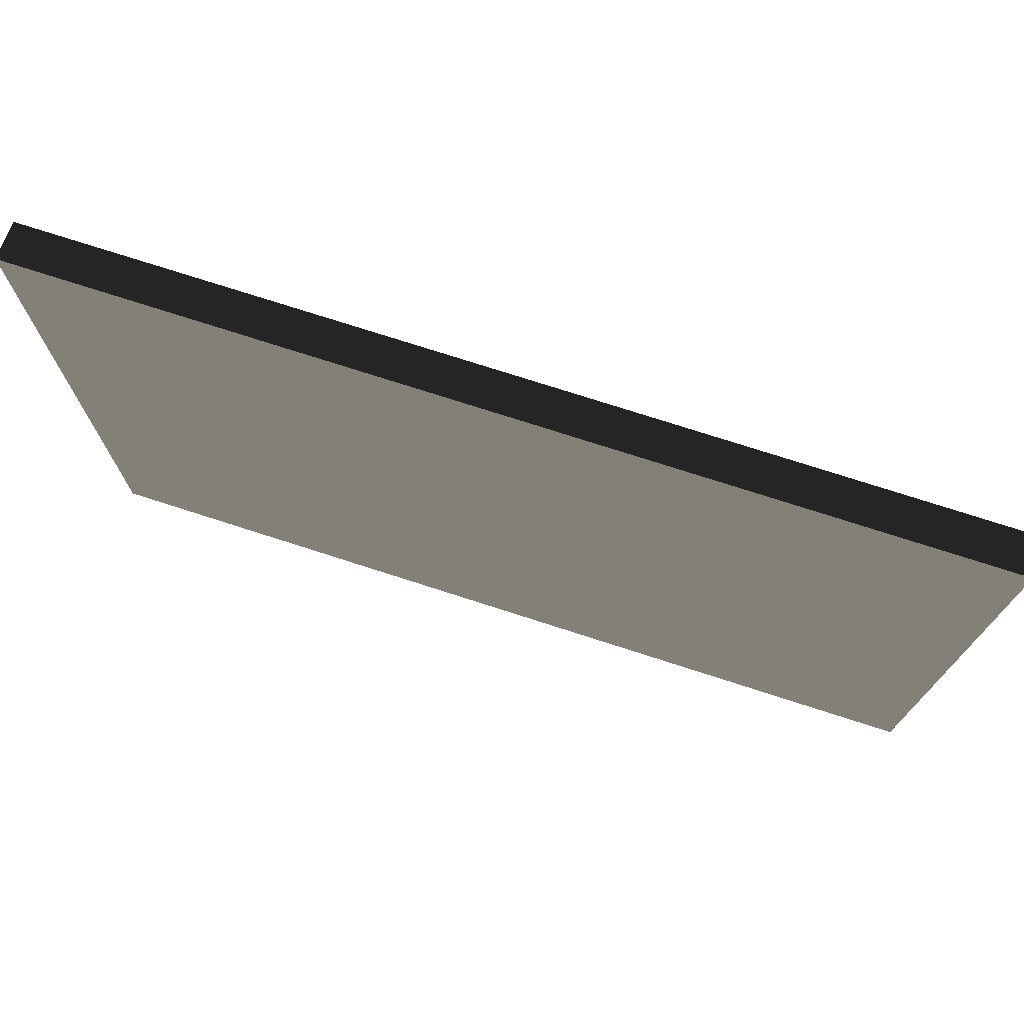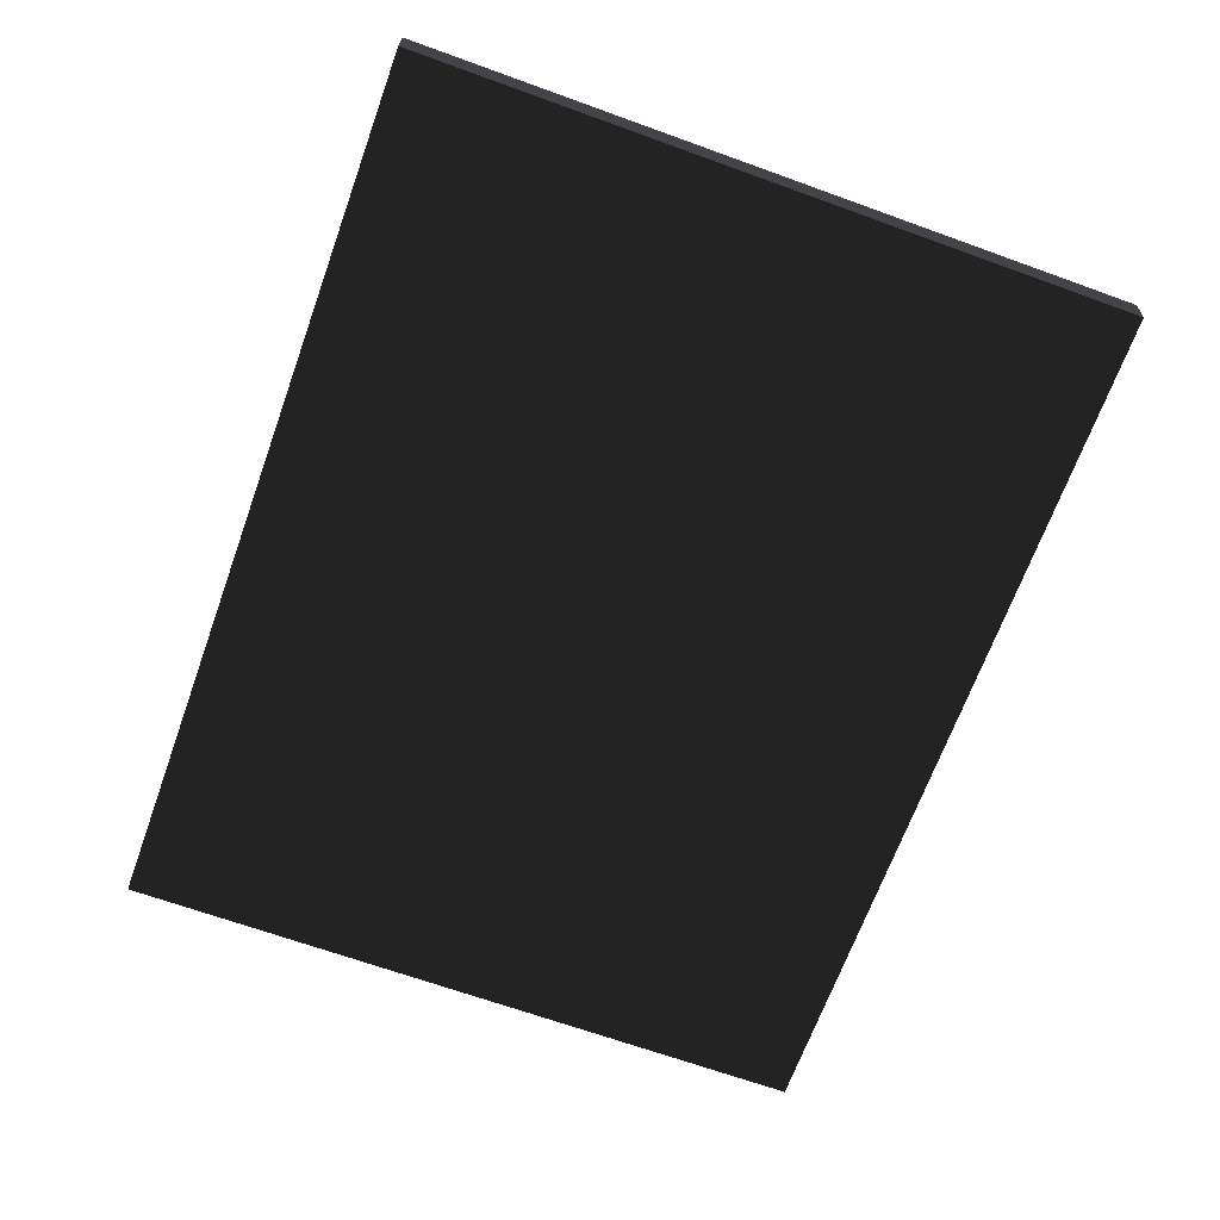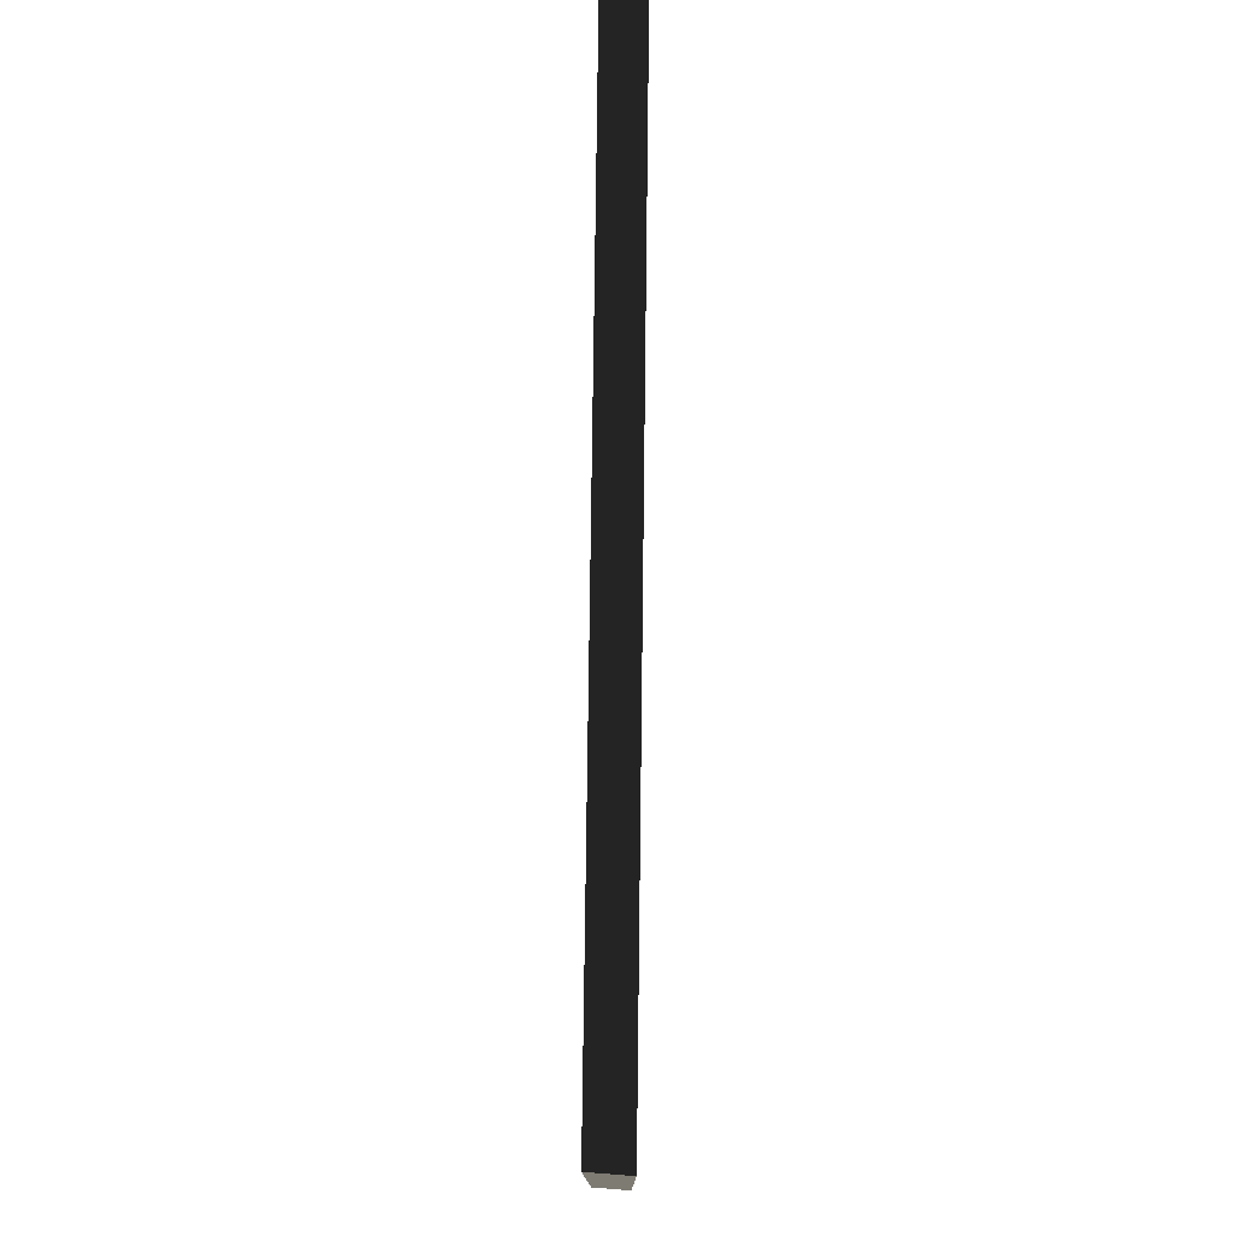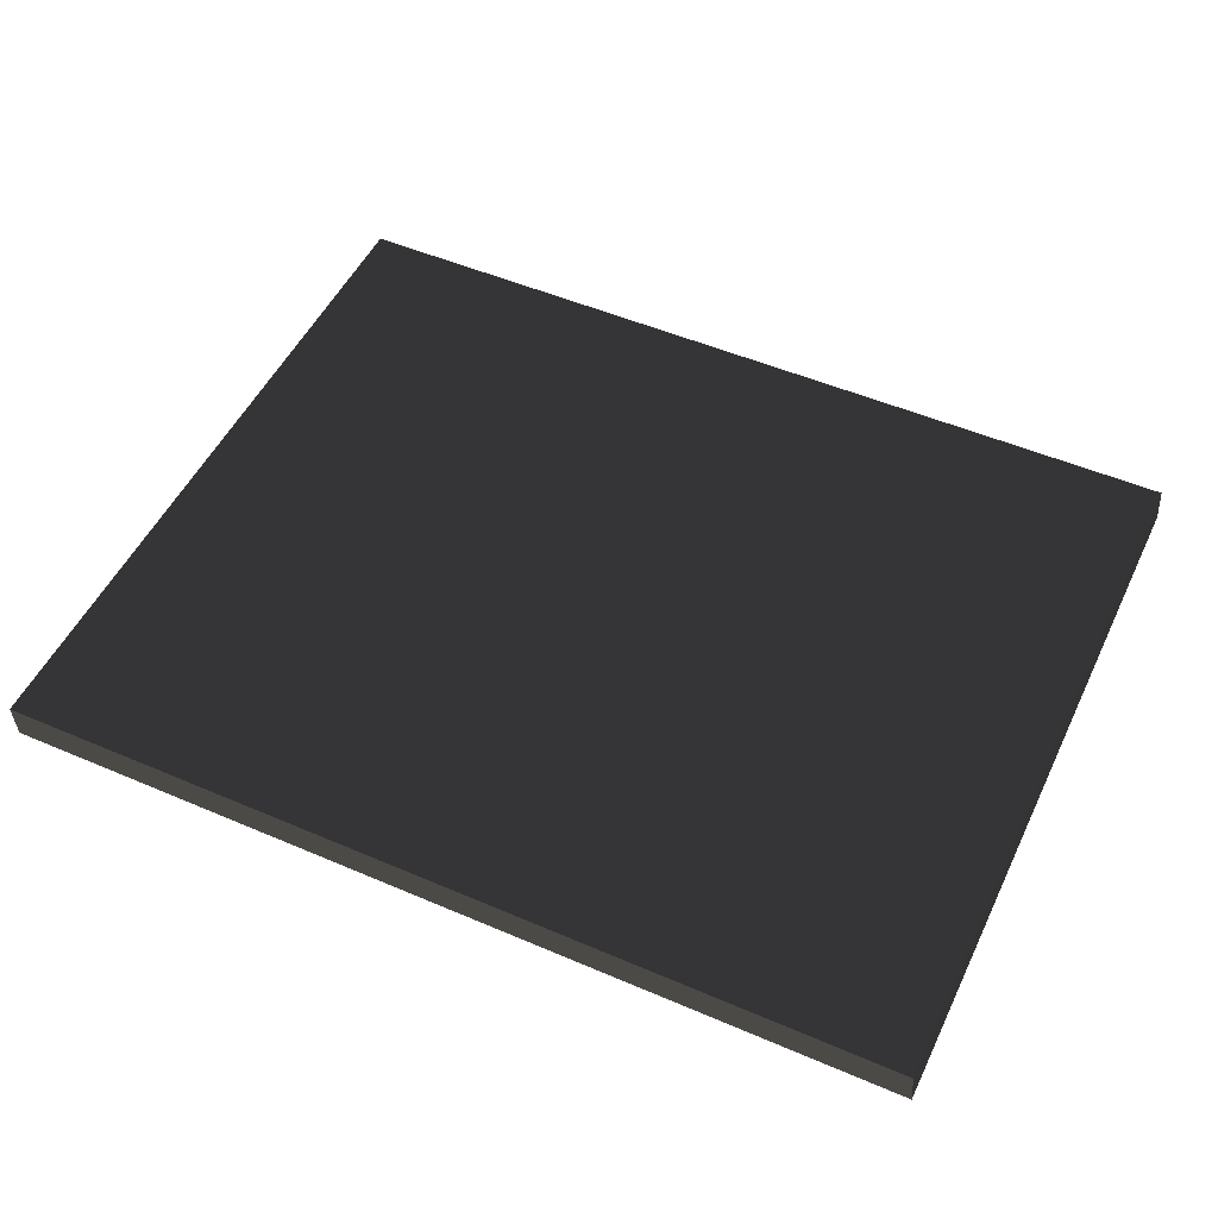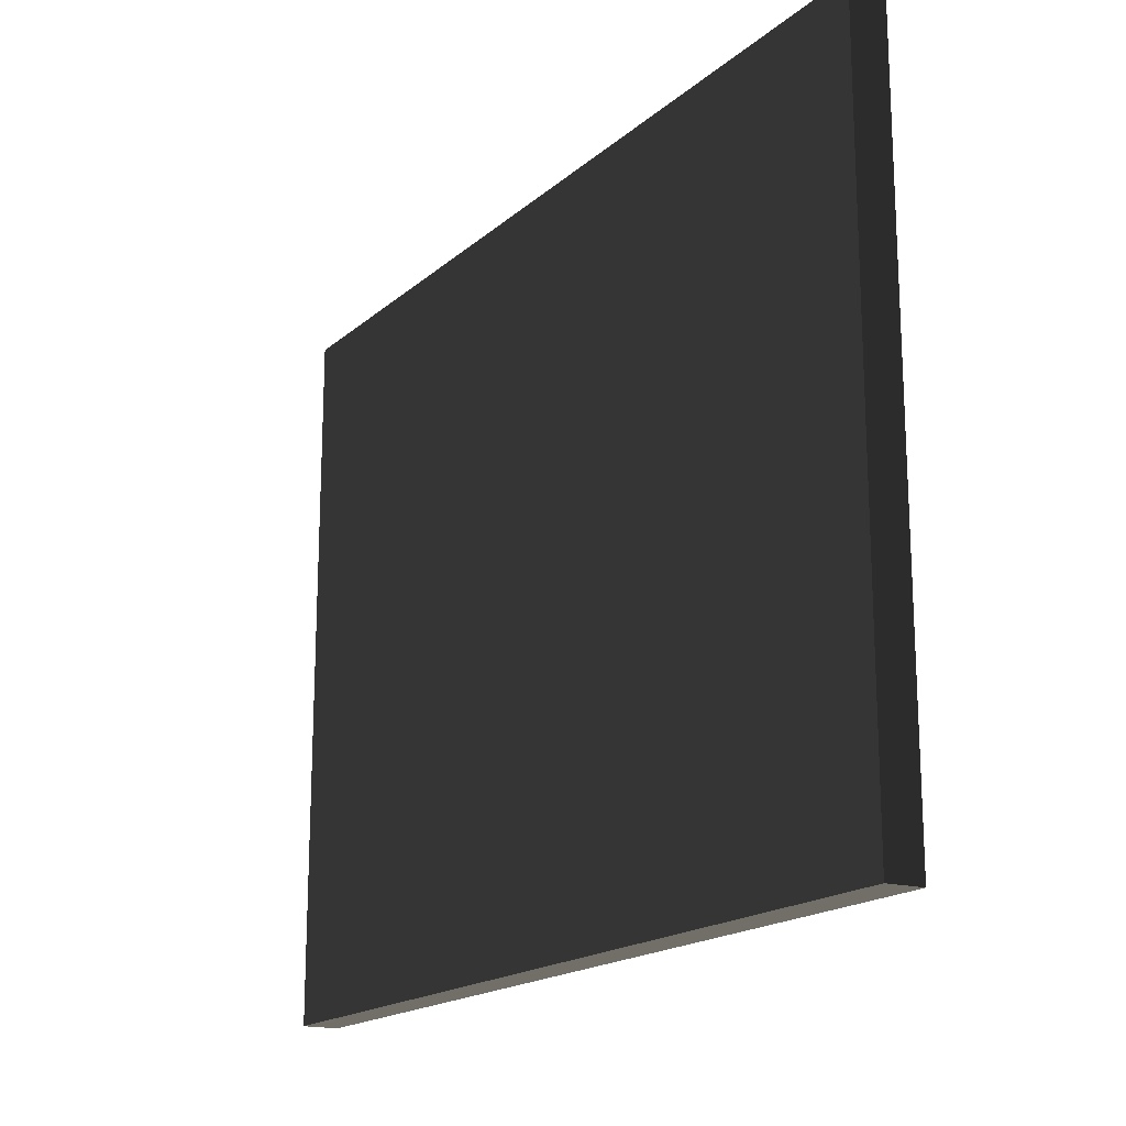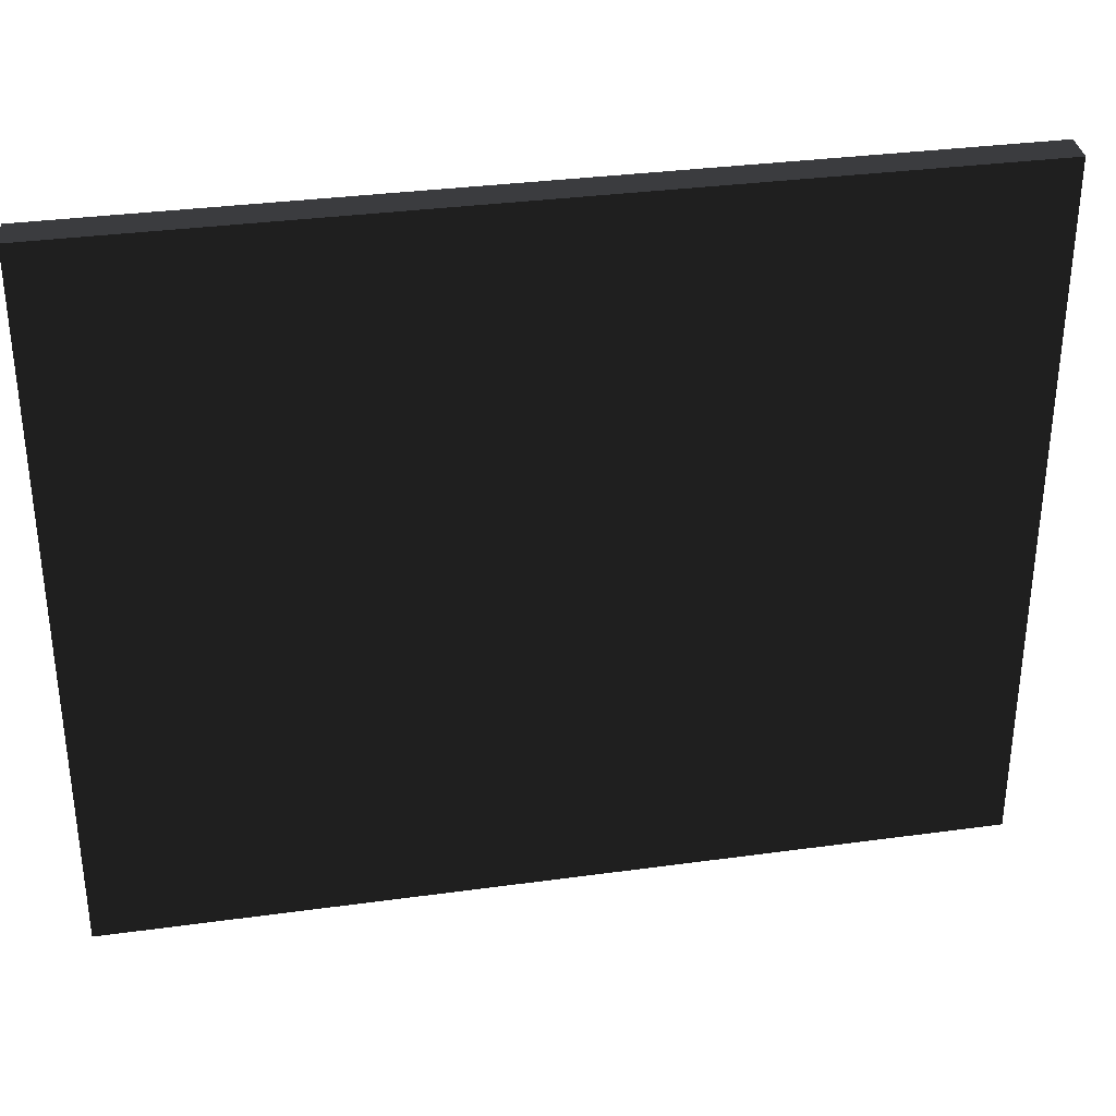
<metadata>
{"format":"obj","ext":"obj","renderer":"f3d","projection":"perspective","resolution":1024,"background":"white","views":[{"elev":74.6,"azim":-162.1,"up":"+Z"},{"elev":-67.6,"azim":70.1,"up":"+Y"},{"elev":77.5,"azim":-89.3,"up":"+Z"},{"elev":51.0,"azim":-154.9,"up":"+Y"},{"elev":-17.9,"azim":57.7,"up":"+Z"},{"elev":33.1,"azim":169.3,"up":"+Z"}]}
</metadata>
<code>
v -328.3 13.2 264
v 330 13.14 264
v 328.3 -13.2 264
v -330 -13.14 264
v 328.3 -13.2 -264
v 330 13.14 -264
v -328.3 13.2 -264
v -330 -13.14 -264
g group0
g group1
g group2
g group3
f 7 8 6
f 5 6 8
f 3 4 2
f 1 2 4
f 5 8 3
f 4 3 8
f 6 5 2
f 3 2 5
f 7 6 1
f 2 1 6
f 8 7 4
f 1 4 7

</code>
